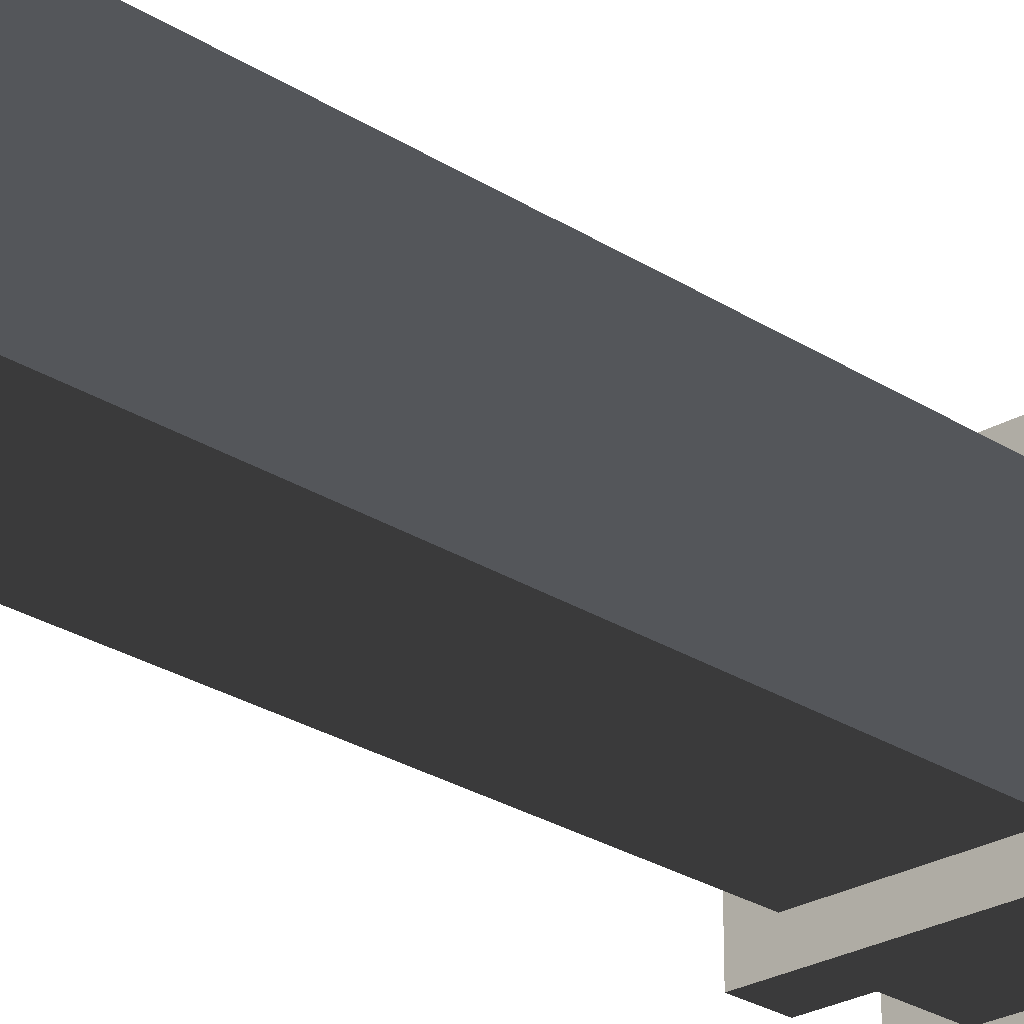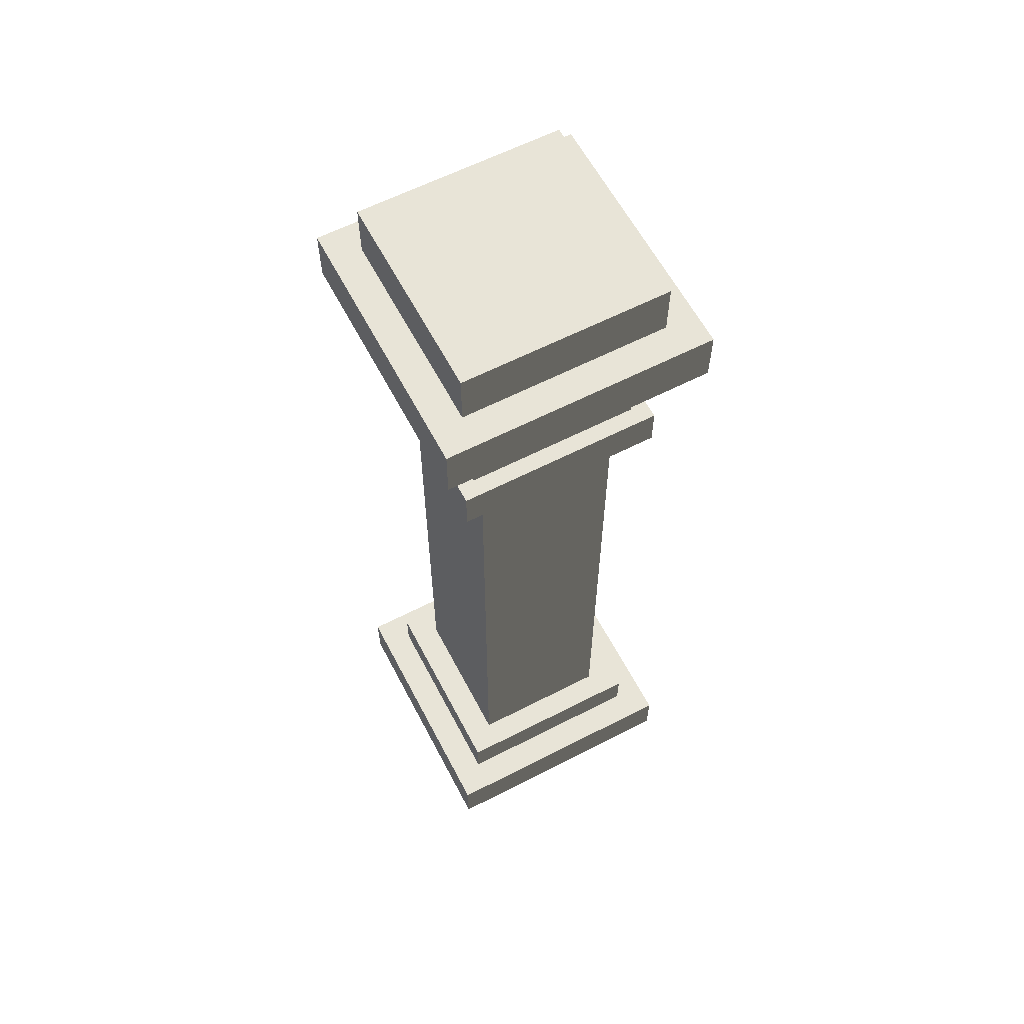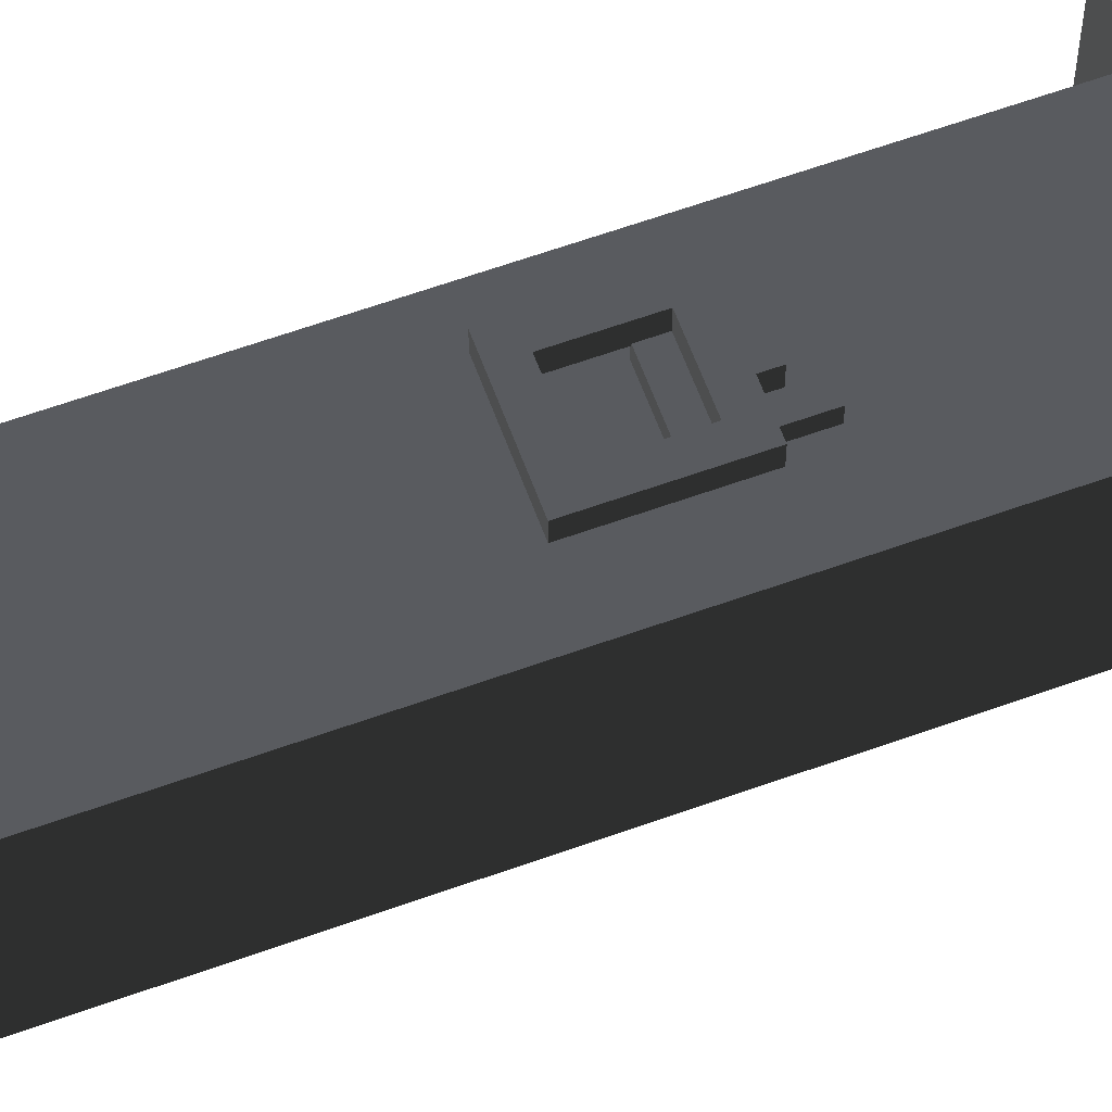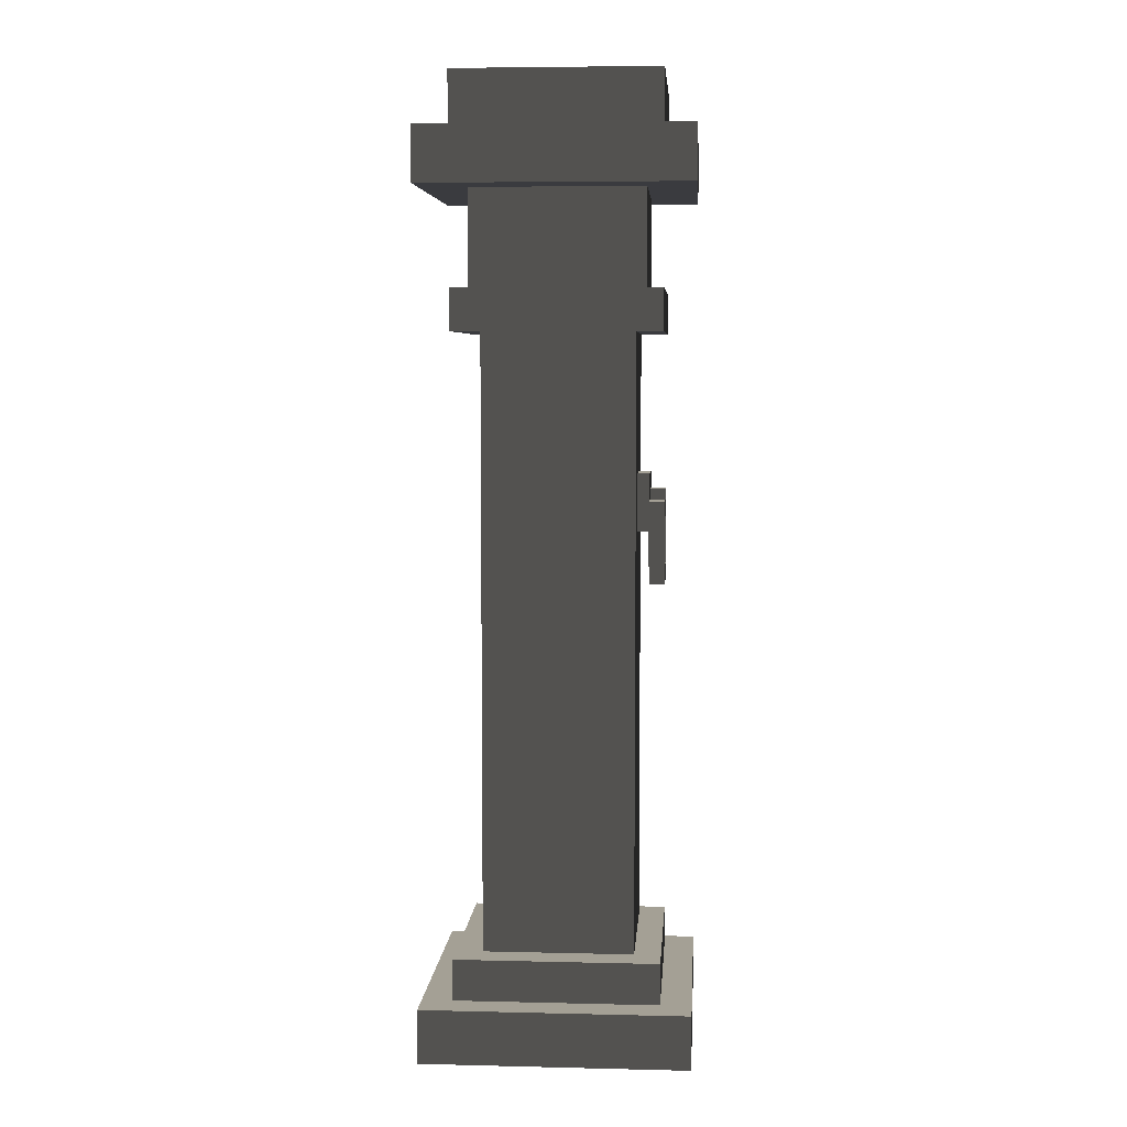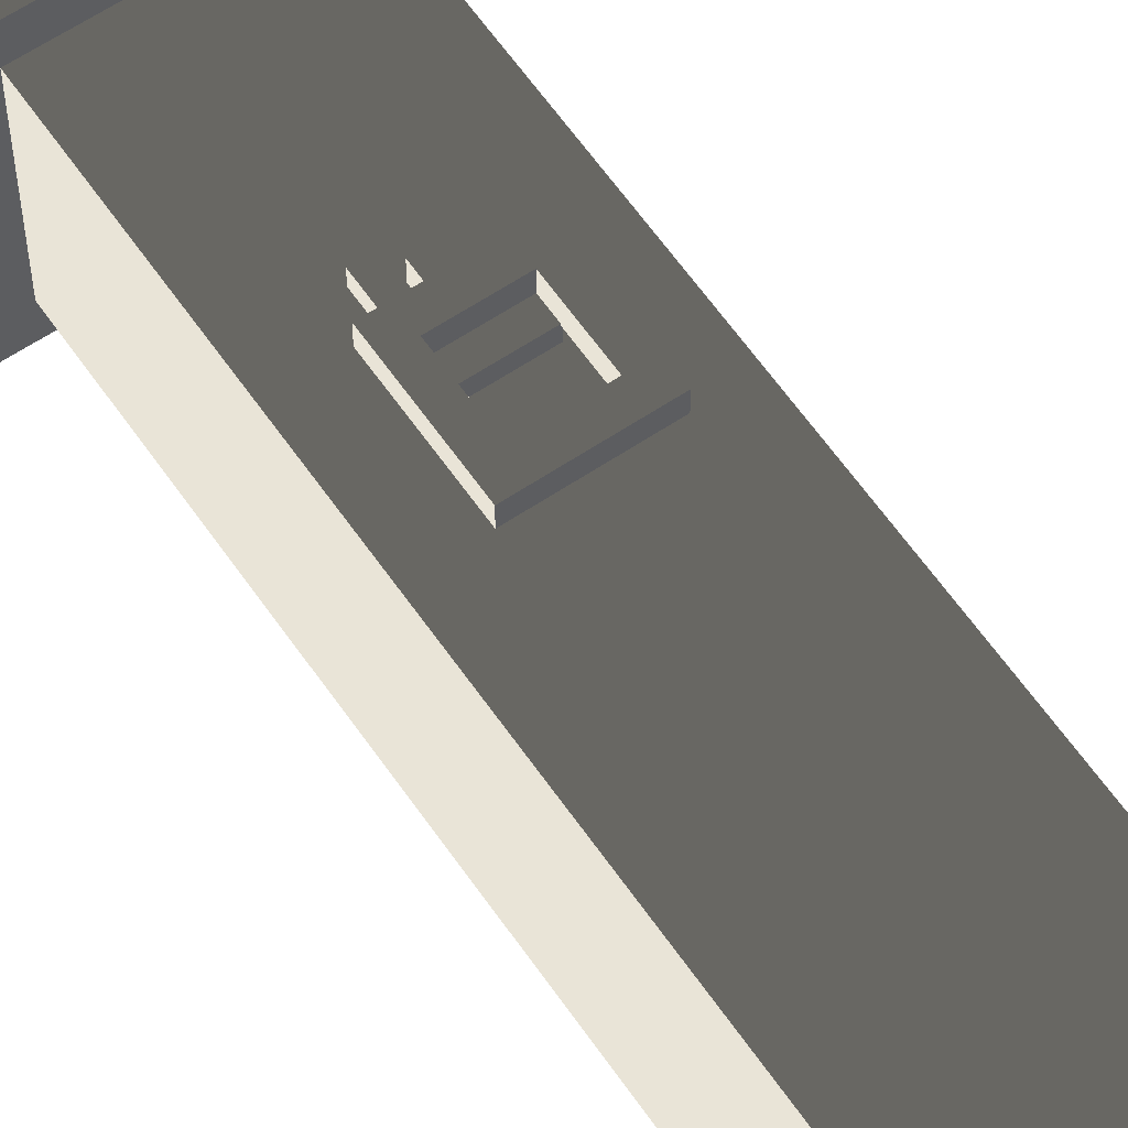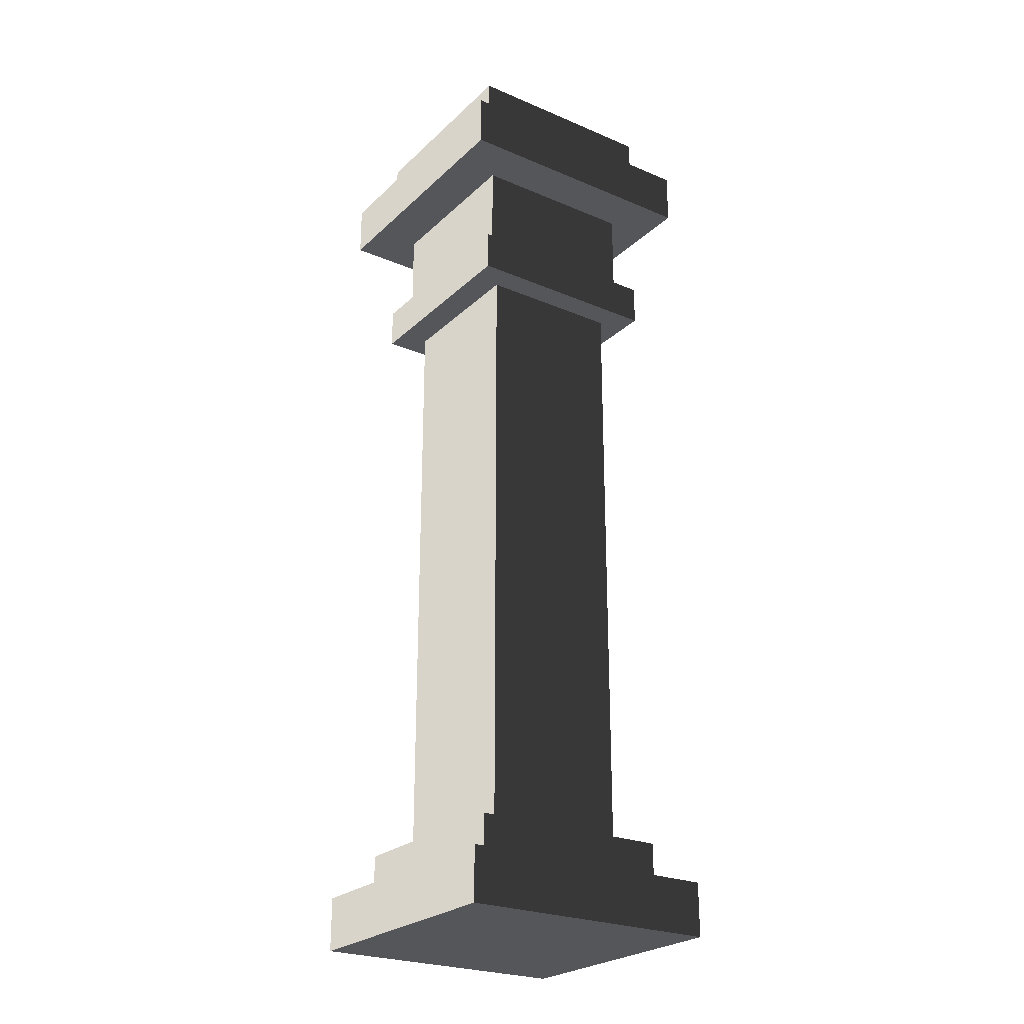
<metadata>
{"format":"obj","ext":"obj","renderer":"f3d","projection":"perspective","resolution":1024,"background":"white","views":[{"elev":-25.3,"azim":43.6,"up":"+Z"},{"elev":61.3,"azim":152.4,"up":"+Y"},{"elev":62.1,"azim":69.9,"up":"+Z"},{"elev":5.8,"azim":-85.9,"up":"+Y"},{"elev":61.1,"azim":-34.4,"up":"+Z"},{"elev":-25.1,"azim":145.5,"up":"+Y"}]}
</metadata>
<code>
v 0.6982 0.2828 0.6982
v -0.6982 0.2828 0.6982
v -0.6982 0.2828 -0.6982
v 0.6982 0.2828 -0.6982
v -0.6982 -2.384e-07 -0.6982
v -0.6982 -2.384e-07 0.6982
v 0.6982 -2.384e-07 0.6982
v 0.6982 -2.384e-07 -0.6982
v -0.5358 0.4998 -0.5358
v 0.5358 0.4998 -0.5358
v 0.5358 0.4998 0.5358
v -0.5358 0.4998 0.5358
v -0.5358 0.2828 0.5358
v -0.5358 0.4998 0.5358
v 0.5358 0.4998 0.5358
v 0.5358 0.2828 0.5358
v 0.5358 0.2828 0.5358
v 0.5358 0.4998 0.5358
v 0.5358 0.4998 -0.5358
v 0.5358 0.2828 -0.5358
v 0.5358 0.4998 -0.5358
v -0.5358 0.4998 -0.5358
v -0.5358 0.2828 -0.5358
v 0.5358 0.2828 -0.5358
v -0.5358 0.2828 -0.5358
v -0.5358 0.4998 -0.5358
v -0.5358 0.4998 0.5358
v -0.5358 0.2828 0.5358
v -0.5358 3.938 -0.5358
v 0.5358 3.938 -0.5358
v 0.5358 3.938 0.5358
v -0.5358 3.938 0.5358
v -0.5358 3.721 0.5358
v -0.5358 3.938 0.5358
v 0.5358 3.938 0.5358
v 0.5358 3.721 0.5358
v 0.5358 3.721 0.5358
v 0.5358 3.938 0.5358
v 0.5358 3.938 -0.5358
v 0.5358 3.721 -0.5358
v 0.5358 3.938 -0.5358
v -0.5358 3.938 -0.5358
v -0.5358 3.721 -0.5358
v 0.5358 3.721 -0.5358
v -0.5358 3.721 -0.5358
v -0.5358 3.938 -0.5358
v -0.5358 3.938 0.5358
v -0.5358 3.721 0.5358
v 0.5358 3.721 0.5358
v 0.5358 3.721 -0.5358
v -0.5358 3.721 -0.5358
v -0.5358 3.721 0.5358
v 0.6982 4.722 0.6982
v -0.6982 4.722 0.6982
v -0.6982 4.722 -0.6982
v 0.6982 4.722 -0.6982
v -0.6982 4.439 0.6982
v -0.6982 4.722 0.6982
v 0.6982 4.722 0.6982
v 0.6982 4.439 0.6982
v 0.6982 4.439 0.6982
v 0.6982 4.722 0.6982
v 0.6982 4.722 -0.6982
v 0.6982 4.439 -0.6982
v 0.6982 4.722 -0.6982
v -0.6982 4.722 -0.6982
v -0.6982 4.439 -0.6982
v 0.6982 4.439 -0.6982
v -0.6982 4.439 -0.6982
v -0.6982 4.722 -0.6982
v -0.6982 4.722 0.6982
v -0.6982 4.439 0.6982
v -0.6982 4.439 -0.6982
v -0.6982 4.439 0.6982
v 0.6982 4.439 0.6982
v 0.6982 4.439 -0.6982
v -0.5358 5.01 -0.5358
v 0.5358 5.01 -0.5358
v 0.5358 5.01 0.5358
v -0.5358 5.01 0.5358
v -0.5358 4.722 0.5358
v -0.5358 5.01 0.5358
v 0.5358 5.01 0.5358
v 0.5358 4.722 0.5358
v 0.5358 5.01 0.5358
v 0.5358 5.01 -0.5358
v 0.5358 4.722 -0.5358
v 0.5358 4.722 0.5358
v 0.5358 4.722 -0.5358
v 0.5358 5.01 -0.5358
v -0.5358 5.01 -0.5358
v -0.5358 4.722 -0.5358
v -0.5358 4.722 -0.5358
v -0.5358 5.01 -0.5358
v -0.5358 5.01 0.5358
v -0.5358 4.722 0.5358
v -0.4488 3.938 0.4488
v -0.4488 4.439 0.4488
v 0.4488 4.439 0.4488
v 0.4488 3.938 0.4488
v 0.4488 3.938 0.4488
v 0.4488 4.439 0.4488
v 0.4488 4.439 -0.4488
v 0.4488 3.938 -0.4488
v 0.4488 4.439 -0.4488
v -0.4488 4.439 -0.4488
v -0.4488 3.938 -0.4488
v 0.4488 3.938 -0.4488
v -0.4488 3.938 -0.4488
v -0.4488 4.439 -0.4488
v -0.4488 4.439 0.4488
v -0.4488 3.938 0.4488
v -0.3809 2.324 0.3957
v -0.3809 1.461 0.3957
v -0.3809 1.461 -0.3957
v -0.3809 2.324 -0.3957
v 0.3809 2.324 0.3957
v 0.3809 1.461 0.3957
v -0.3809 1.461 0.3957
v -0.3809 2.324 0.3957
v -0.3809 3.639 0.3957
v -0.3809 2.407 0.3957
v -0.3809 2.407 -0.3957
v -0.3809 3.639 -0.3957
v 0.3809 3.639 0.3957
v 0.3809 2.407 0.3957
v -0.3809 2.407 0.3957
v -0.3809 3.639 0.3957
v 0.3809 1.365 -0.3957
v 0.3809 0.4998 -0.3957
v 0.3809 0.4998 0.3957
v 0.3809 1.365 0.3957
v -0.3809 1.365 0.3957
v -0.3809 0.4998 0.3957
v -0.3809 0.4998 -0.3957
v -0.3809 1.365 -0.3957
v 0.3809 1.365 0.3957
v 0.3809 0.4998 0.3957
v -0.3809 0.4998 0.3957
v -0.3809 1.365 0.3957
v -0.1235 2.992 0.4593
v 0.1235 2.992 0.4593
v 0.1235 2.688 0.4593
v -0.1235 2.688 0.4593
v -0.1235 2.688 0.4593
v -0.1235 2.688 0.3957
v -0.1235 2.992 0.3957
v -0.1235 2.992 0.4593
v 0.1235 2.688 0.4593
v 0.1235 2.688 0.3957
v -0.1235 2.688 0.3957
v -0.1235 2.688 0.4593
v 0.1235 2.992 0.4593
v 0.1235 2.992 0.3957
v 0.1235 2.688 0.3957
v 0.1235 2.688 0.4593
v -0.1235 2.992 0.4593
v -0.1235 2.992 0.3957
v 0.1235 2.992 0.3957
v 0.1235 2.992 0.4593
v -0.2005 2.417 0.5394
v -0.2005 2.417 0.4593
v -0.2005 2.852 0.4593
v -0.2005 2.852 0.5394
v -0.2005 2.417 0.4593
v -0.2005 2.417 0.5394
v 0.2005 2.417 0.5394
v 0.2005 2.417 0.4593
v 0.2005 2.852 0.5394
v 0.2005 2.852 0.4593
v 0.2005 2.417 0.4593
v 0.2005 2.417 0.5394
v 0.05369 2.852 0.5394
v 0.05369 2.852 0.4593
v 0.2005 2.852 0.4593
v 0.2005 2.852 0.5394
v -0.2005 2.852 0.5394
v -0.2005 2.852 0.4593
v -0.05369 2.852 0.4593
v -0.05369 2.852 0.5394
v 0.05369 2.907 0.5394
v -0.05369 2.907 0.5394
v -0.05369 2.907 0.4593
v 0.05369 2.907 0.4593
v 0.05369 2.852 0.5394
v 0.05369 2.907 0.5394
v 0.05369 2.907 0.4593
v 0.05369 2.852 0.4593
v 0.05369 2.852 0.4593
v 0.05369 2.907 0.4593
v -0.05369 2.907 0.4593
v -0.05369 2.852 0.4593
v -0.05369 2.852 0.4593
v -0.05369 2.907 0.4593
v -0.05369 2.907 0.5394
v -0.05369 2.852 0.5394
v -0.05369 2.852 0.5394
v -0.05369 2.907 0.5394
v 0.05369 2.907 0.5394
v 0.05369 2.852 0.5394
v -0.119 2.763 0.5394
v 0.119 2.763 0.5394
v 0.2005 2.852 0.5394
v 0.2005 2.417 0.5394
v 0.119 2.505 0.5394
v -0.2005 2.417 0.5394
v -0.119 2.505 0.5394
v -0.2005 2.852 0.5394
v 0.3809 2.324 -0.3957
v 0.3809 1.461 -0.3957
v 0.3809 1.461 0.3957
v 0.3809 2.324 0.3957
v -0.3809 2.324 -0.3957
v -0.3809 1.461 -0.3957
v 0.3809 1.461 -0.3957
v 0.3809 2.324 -0.3957
v 0.3809 3.639 -0.3957
v 0.3809 2.407 -0.3957
v 0.3809 2.407 0.3957
v 0.3809 3.639 0.3957
v -0.3809 3.639 -0.3957
v -0.3809 2.407 -0.3957
v 0.3809 2.407 -0.3957
v 0.3809 3.639 -0.3957
v -0.3809 1.365 -0.3957
v -0.3809 0.4998 -0.3957
v 0.3809 0.4998 -0.3957
v 0.3809 1.365 -0.3957
v -0.3809 1.461 0.3957
v 0.3809 1.461 0.3957
v 0.3809 1.365 0.3957
v -0.3809 1.365 0.3957
v -0.3809 1.461 0.3957
v -0.3809 1.365 0.3957
v -0.3809 1.365 -0.3957
v -0.3809 1.461 -0.3957
v 0.3809 1.461 -0.3957
v -0.3809 1.461 -0.3957
v -0.3809 1.365 -0.3957
v 0.3809 1.365 -0.3957
v 0.3809 1.461 -0.3957
v 0.3809 1.365 -0.3957
v 0.3809 1.365 0.3957
v 0.3809 1.461 0.3957
v -0.3809 2.407 0.3957
v 0.3809 2.407 0.3957
v 0.3809 2.324 0.3957
v -0.3809 2.324 0.3957
v -0.3809 2.407 0.3957
v -0.3809 2.324 0.3957
v -0.3809 2.324 -0.3957
v -0.3809 2.407 -0.3957
v 0.3809 2.407 -0.3957
v -0.3809 2.407 -0.3957
v -0.3809 2.324 -0.3957
v 0.3809 2.324 -0.3957
v 0.3809 2.407 -0.3957
v 0.3809 2.324 -0.3957
v 0.3809 2.324 0.3957
v 0.3809 2.407 0.3957
v 0.3809 3.721 0.3957
v 0.3809 3.639 0.3957
v -0.3809 3.639 0.3957
v -0.3809 3.721 0.3957
v -0.3809 3.721 0.3957
v -0.3809 3.639 0.3957
v -0.3809 3.639 -0.3957
v -0.3809 3.721 -0.3957
v -0.3809 3.721 -0.3957
v -0.3809 3.639 -0.3957
v 0.3809 3.639 -0.3957
v 0.3809 3.721 -0.3957
v 0.3809 3.721 -0.3957
v 0.3809 3.639 -0.3957
v 0.3809 3.639 0.3957
v 0.3809 3.721 0.3957
v -0.119 2.763 0.5394
v -0.119 2.763 0.4527
v -0.119 2.505 0.4527
v -0.119 2.505 0.5394
v -0.119 2.505 0.5394
v -0.119 2.505 0.4527
v 0.119 2.505 0.4527
v 0.119 2.505 0.5394
v 0.119 2.505 0.5394
v 0.119 2.505 0.4527
v 0.119 2.763 0.4527
v 0.119 2.763 0.5394
v 0.119 2.763 0.5394
v 0.119 2.763 0.4527
v -0.119 2.763 0.4527
v -0.119 2.763 0.5394
v -0.6982 -2.384e-07 0.6982
v -0.6982 0.2828 0.6982
v 0.6982 0.2828 0.6982
v 0.6982 -2.384e-07 0.6982
v -0.6982 -2.384e-07 -0.6982
v -0.6982 0.2828 -0.6982
v -0.6982 0.2828 0.6982
v -0.6982 -2.384e-07 0.6982
v 0.6982 0.2828 -0.6982
v -0.6982 0.2828 -0.6982
v -0.6982 -2.384e-07 -0.6982
v 0.6982 -2.384e-07 -0.6982
v 0.6982 -2.384e-07 0.6982
v 0.6982 0.2828 0.6982
v 0.6982 0.2828 -0.6982
v 0.6982 -2.384e-07 -0.6982
g SD_Env_Pillar_Stone_28_2574_93
f 1 3 2
f 1 4 3
f 5 7 6
f 5 8 7
f 9 11 10
f 9 12 11
f 13 15 14
f 13 16 15
f 17 19 18
f 17 20 19
f 21 23 22
f 21 24 23
f 25 27 26
f 25 28 27
f 29 31 30
f 29 32 31
f 33 35 34
f 33 36 35
f 37 39 38
f 37 40 39
f 41 43 42
f 41 44 43
f 45 47 46
f 45 48 47
f 49 51 50
f 49 52 51
f 53 55 54
f 53 56 55
f 57 59 58
f 57 60 59
f 61 63 62
f 61 64 63
f 65 67 66
f 65 68 67
f 69 71 70
f 69 72 71
f 73 75 74
f 73 76 75
f 77 79 78
f 77 80 79
f 81 83 82
f 81 84 83
f 85 87 86
f 85 88 87
f 89 91 90
f 89 92 91
f 93 95 94
f 93 96 95
f 97 99 98
f 97 100 99
f 101 103 102
f 101 104 103
f 105 107 106
f 105 108 107
f 109 111 110
f 109 112 111
f 113 115 114
f 113 116 115
f 117 119 118
f 117 120 119
f 121 123 122
f 121 124 123
f 125 127 126
f 125 128 127
f 129 131 130
f 129 132 131
f 133 135 134
f 133 136 135
f 137 139 138
f 137 140 139
f 141 143 142
f 141 144 143
f 145 147 146
f 145 148 147
f 149 151 150
f 149 152 151
f 153 155 154
f 153 156 155
f 157 159 158
f 157 160 159
f 161 163 162
f 161 164 163
f 165 167 166
f 165 168 167
f 169 171 170
f 169 172 171
f 173 175 174
f 173 176 175
f 177 179 178
f 177 180 179
f 181 183 182
f 181 184 183
f 185 187 186
f 185 188 187
f 189 191 190
f 189 192 191
f 193 195 194
f 193 196 195
f 197 199 198
f 197 200 199
f 201 200 197
f 202 200 201
f 200 202 203
f 204 203 202
f 204 202 205
f 206 204 205
f 206 205 207
f 208 207 201
f 208 206 207
f 201 197 208
f 209 211 210
f 209 212 211
f 213 215 214
f 213 216 215
f 217 219 218
f 217 220 219
f 221 223 222
f 221 224 223
f 225 227 226
f 225 228 227
f 229 231 230
f 229 232 231
f 233 235 234
f 233 236 235
f 237 239 238
f 237 240 239
f 241 243 242
f 241 244 243
f 245 247 246
f 245 248 247
f 249 251 250
f 249 252 251
f 253 255 254
f 253 256 255
f 257 259 258
f 257 260 259
f 261 263 262
f 261 264 263
f 265 267 266
f 265 268 267
f 269 271 270
f 269 272 271
f 273 275 274
f 273 276 275
f 277 279 278
f 277 280 279
f 281 283 282
f 281 284 283
f 285 287 286
f 285 288 287
f 289 291 290
f 289 292 291
f 293 295 294
f 293 296 295
f 297 299 298
f 297 300 299
f 301 303 302
f 301 304 303
f 305 307 306
f 305 308 307

</code>
